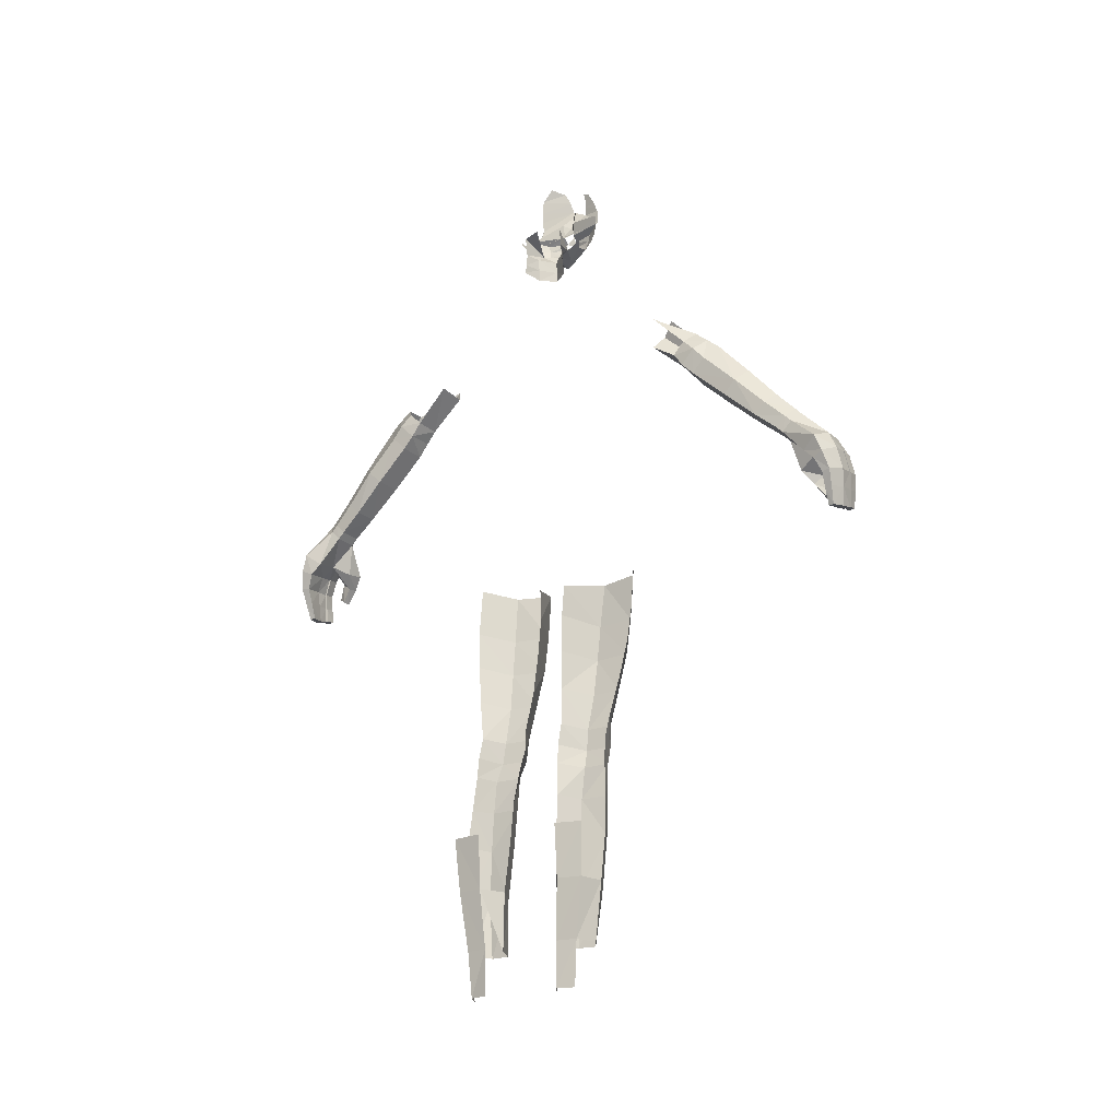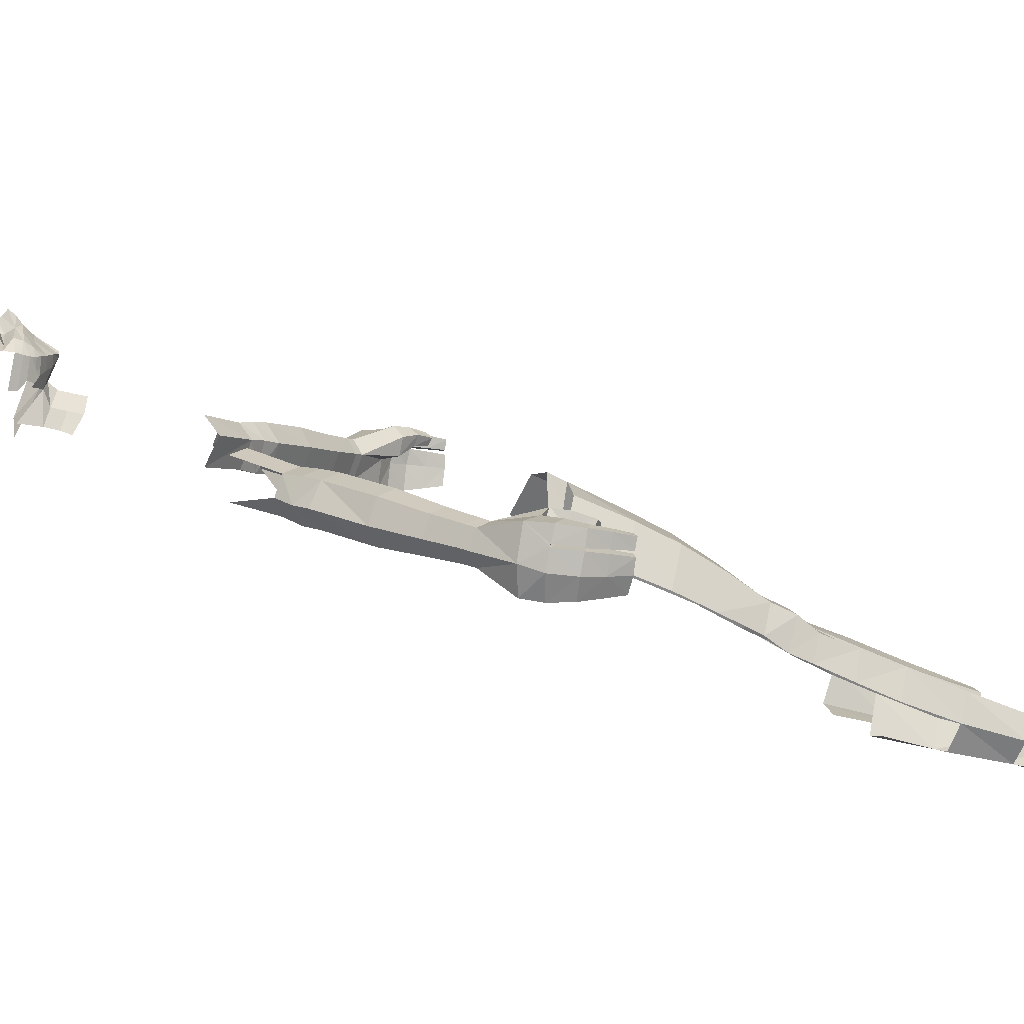
<metadata>
{"format":"obj","ext":"obj","renderer":"f3d","projection":"perspective","resolution":1024,"background":"white","views":[{"elev":-21.6,"azim":156.8,"up":"+Y"},{"elev":-49.2,"azim":-111.4,"up":"+Z"}]}
</metadata>
<code>
o asuna_body
v 41.71 1.45 11.4
v 41.74 1.458 11.4
v 41.74 1.474 11.4
v 41.71 1.471 11.4
v 41.71 1.493 11.4
v 41.67 1.468 11.39
v 41.67 1.489 11.39
v 41.69 1.509 11.41
v 41.67 1.504 11.4
v 41.66 1.509 11.37
v 41.7 1.529 11.33
v 41.69 1.496 11.33
v 41.69 1.474 11.33
v 41.68 1.493 11.36
v 41.68 1.471 11.36
v 41.69 1.458 11.33
v 41.67 1.45 11.36
v 41.67 1.449 11.39
v 41.74 1.496 11.4
v 41.74 1.529 11.39
v 41.64 1.501 11.42
v 41.64 1.499 11.42
v 41.65 1.508 11.43
v 41.66 1.505 11.42
v 41.67 1.504 11.4
v 41.68 1.512 11.43
v 41.69 1.509 11.41
v 41.69 1.519 11.44
v 41.64 1.5 11.42
v 41.71 1.525 11.43
v 41.74 1.529 11.39
v 41.73 1.532 11.43
v 41.68 1.54 11.46
v 41.68 1.532 11.46
v 41.67 1.525 11.45
v 41.66 1.536 11.45
v 41.73 1.544 11.43
v 41.69 1.559 11.47
v 41.69 1.574 11.47
v 41.66 1.565 11.46
v 41.66 1.551 11.46
v 41.69 1.551 11.47
v 41.64 1.574 11.43
v 41.63 1.564 11.44
v 41.64 1.601 11.43
v 41.62 1.583 11.43
v 41.62 1.588 11.43
v 41.61 1.566 11.44
v 41.61 1.578 11.44
v 41.64 1.553 11.44
v 41.64 1.537 11.44
v 41.62 1.625 11.43
v 41.62 1.596 11.43
v 41.62 1.63 11.41
v 41.63 1.601 11.41
v 41.61 1.59 11.35
v 41.63 1.574 11.41
v 41.62 1.564 11.42
v 41.61 1.565 11.38
v 41.61 1.574 11.35
v 41.61 1.559 11.36
v 41.61 1.551 11.36
v 41.61 1.551 11.39
v 41.61 1.536 11.38
v 41.61 1.54 11.36
v 41.61 1.553 11.41
v 41.62 1.555 11.43
v 41.63 1.537 11.43
v 41.62 1.537 11.41
v 41.64 1.501 11.42
v 41.63 1.508 11.4
v 41.62 1.525 11.38
v 41.62 1.517 11.39
v 41.61 1.532 11.37
v 41.66 1.517 11.44
v 41.66 1.509 11.37
v 41.65 1.525 11.35
v 41.64 1.519 11.37
v 41.64 1.512 11.38
v 41.64 1.505 11.4
v 41.73 1.524 11.35
v 41.68 1.566 11.47
v 41.6 1.575 11.36
v 41.67 1.608 11.48
v 41.67 1.628 11.48
v 41.62 1.645 11.44
v 41.6 1.63 11.42
v 41.59 1.588 11.37
v 41.59 1.626 11.39
v 41.6 1.679 11.42
v 41.6 1.674 11.41
v 41.6 1.663 11.42
v 41.59 1.661 11.4
v 41.6 1.648 11.42
v 41.59 1.651 11.4
v 41.59 1.637 11.39
v 41.62 1.664 11.44
v 41.63 1.684 11.44
v 41.66 1.694 11.45
v 41.67 1.671 11.47
v 41.67 1.647 11.47
v 41.68 1.583 11.48
v 41.61 0.6006 11.26
v 41.63 0.5247 11.26
v 41.61 0.5228 11.31
v 41.59 0.595 11.32
v 41.63 0.5227 11.35
v 41.61 0.5946 11.36
v 41.6 0.6674 11.38
v 41.57 0.6678 11.32
v 41.59 0.6722 11.26
v 41.56 0.7378 11.32
v 41.59 0.741 11.25
v 41.68 0.6704 11.36
v 41.68 0.596 11.35
v 41.69 0.5249 11.34
v 41.64 0.4819 11.34
v 41.7 0.4852 11.33
v 41.7 0.4481 11.33
v 41.7 0.3889 11.32
v 41.65 0.4465 11.33
v 41.65 0.3869 11.32
v 41.66 0.3149 11.32
v 41.71 0.3173 11.31
v 41.74 0.3192 11.25
v 41.73 0.2247 11.26
v 41.71 0.2236 11.3
v 41.71 0.1209 11.3
v 41.67 0.1203 11.31
v 41.71 0.0419 11.3
v 41.73 0.1214 11.27
v 41.71 0.04193 11.3
v 41.73 0.042 11.27
v 41.7 0.1214 11.24
v 41.7 0.2248 11.22
v 41.7 0.3187 11.22
v 41.66 0.224 11.24
v 41.65 0.3166 11.24
v 41.63 0.315 11.28
v 41.65 0.3844 11.24
v 41.64 0.4849 11.26
v 41.61 0.4821 11.3
v 41.62 0.4466 11.29
v 41.64 0.448 11.25
v 41.62 0.387 11.28
v 41.64 0.2203 11.28
v 41.66 0.1208 11.25
v 41.65 0.1203 11.28
v 41.66 0.2222 11.31
v 41.7 0.042 11.25
v 41.68 0.7419 11.36
v 41.59 0.7373 11.38
v 41.67 0.8003 11.36
v 41.58 0.8236 11.39
v 41.55 0.8274 11.33
v 41.58 0.8303 11.26
v 41.78 0.5247 11.48
v 41.72 0.596 11.4
v 41.71 0.6704 11.4
v 41.78 0.6722 11.51
v 41.78 0.6006 11.5
v 41.72 0.595 11.5
v 41.74 0.5228 11.48
v 41.68 0.5946 11.46
v 41.71 0.5227 11.45
v 41.74 0.4821 11.48
v 41.71 0.4819 11.44
v 41.74 0.4852 11.39
v 41.73 0.5249 11.4
v 41.75 0.4481 11.39
v 41.73 0.4465 11.44
v 41.76 0.3889 11.39
v 41.83 0.3192 11.38
v 41.76 0.3173 11.39
v 41.73 0.3869 11.43
v 41.74 0.3149 11.43
v 41.75 0.2222 11.43
v 41.76 0.315 11.47
v 41.77 0.2203 11.47
v 41.77 0.1203 11.45
v 41.81 0.1208 11.45
v 41.82 0.224 11.46
v 41.84 0.2248 11.42
v 41.81 0.3166 11.46
v 41.81 0.3844 11.47
v 41.8 0.448 11.47
v 41.79 0.4849 11.47
v 41.75 0.4466 11.48
v 41.76 0.387 11.48
v 41.85 0.3192 11.42
v 41.82 0.2247 11.38
v 41.77 0.2236 11.39
v 41.77 0.1209 11.39
v 41.75 0.1203 11.42
v 41.8 0.042 11.44
v 41.83 0.1214 11.41
v 41.81 0.04202 11.44
v 41.81 0.04202 11.43
v 41.82 0.042 11.41
v 41.81 0.1214 11.38
v 41.81 0.042 11.38
v 41.66 0.6674 11.47
v 41.71 0.6678 11.52
v 41.7 0.7378 11.53
v 41.78 0.741 11.52
v 41.69 0.8274 11.53
v 41.77 0.8303 11.53
v 41.65 0.8236 11.49
v 41.7 0.8003 11.4
v 41.7 0.7419 11.4
v 41.65 0.7373 11.48
v 41.56 1.242 11.21
v 41.53 1.268 11.21
v 41.53 1.291 11.19
v 41.51 1.232 11.11
v 41.58 1.272 11.16
v 41.54 1.212 11.12
v 41.5 1.213 11.09
v 41.49 1.231 11.14
v 41.48 1.211 11.12
v 41.48 1.188 11.15
v 41.49 1.21 11.16
v 41.5 1.167 11.15
v 41.52 1.188 11.16
v 41.55 1.191 11.13
v 41.53 1.191 11.1
v 41.54 1.166 11.12
v 41.49 1.144 11.14
v 41.53 1.145 11.1
v 41.49 1.089 11.06
v 41.45 1.088 11.09
v 41.43 1.109 11.09
v 41.39 1.056 11.04
v 41.39 1.076 11.02
v 41.37 1.04 10.99
v 41.39 1.041 10.97
v 41.38 1.03 10.97
v 41.36 1.029 10.99
v 41.35 0.9836 10.93
v 41.32 0.9903 10.96
v 41.37 1.01 11.01
v 41.37 1.022 11.01
v 41.39 0.9931 11.01
v 41.35 0.9407 11.02
v 41.37 0.9369 11
v 41.36 0.9548 10.97
v 41.42 0.9943 10.98
v 41.42 1.006 10.99
v 41.39 1.004 11.02
v 41.45 1.038 11.02
v 41.41 1.024 10.98
v 41.44 1.058 11
v 41.42 1.077 11
v 41.45 1.134 11.04
v 41.48 1.111 11.04
v 41.49 1.197 11.08
v 41.52 1.17 11.08
v 41.46 1.191 11.11
v 41.42 1.132 11.06
v 41.46 1.167 11.13
v 41.42 1.037 11.05
v 41.41 1.013 10.97
v 41.39 0.967 10.92
v 41.4 0.9475 10.95
v 41.38 0.9374 10.91
v 41.35 0.952 10.92
v 41.34 0.9132 10.92
v 41.32 0.9552 10.94
v 41.32 0.9573 10.94
v 41.33 0.9394 10.96
v 41.32 0.9557 10.94
v 41.3 0.9575 10.95
v 41.29 0.9213 10.95
v 41.3 0.9154 10.97
v 41.31 0.9435 10.98
v 41.32 0.9114 10.96
v 41.33 0.9401 10.96
v 41.34 0.9589 10.98
v 41.33 0.9414 10.97
v 41.33 0.9302 10.99
v 41.32 0.9542 11.01
v 41.32 0.9654 10.99
v 41.32 0.9284 11
v 41.31 0.8998 11
v 41.33 0.9169 11.02
v 41.32 0.891 11
v 41.33 0.8928 10.99
v 41.32 0.9015 10.99
v 41.34 0.9158 11
v 41.35 0.936 10.95
v 41.39 0.9286 10.93
v 41.34 0.9089 10.94
v 41.37 0.9022 10.92
v 41.37 0.8762 10.93
v 41.37 0.9047 10.91
v 41.36 0.8774 10.92
v 41.35 0.8472 10.93
v 41.36 0.8472 10.94
v 41.33 0.8508 10.95
v 41.33 0.8802 10.95
v 41.32 0.8833 10.96
v 41.31 0.8554 10.96
v 41.31 0.8547 10.95
v 41.33 0.8503 10.94
v 41.33 0.8821 10.93
v 41.31 0.8861 10.94
v 41.31 0.9168 10.94
v 41.32 0.9106 10.96
v 41.31 0.9175 10.94
v 41.31 0.8869 10.94
v 41.31 0.8843 10.96
v 41.3 0.8579 10.95
v 41.31 0.8587 10.96
v 41.3 0.8886 10.97
v 41.3 0.861 10.97
v 41.29 0.86 10.96
v 41.29 0.891 10.96
v 41.85 1.248 11.54
v 41.8 1.268 11.59
v 41.86 1.231 11.65
v 41.84 1.21 11.64
v 41.84 1.188 11.61
v 41.85 1.167 11.63
v 41.84 1.188 11.66
v 41.87 1.211 11.67
v 41.88 1.191 11.69
v 41.91 1.197 11.67
v 41.9 1.213 11.65
v 41.89 1.232 11.63
v 41.89 1.212 11.61
v 41.91 1.191 11.62
v 41.88 1.191 11.59
v 41.81 1.242 11.56
v 41.89 1.166 11.61
v 41.92 1.17 11.64
v 41.9 1.145 11.62
v 41.93 1.089 11.67
v 41.86 1.144 11.65
v 41.89 1.088 11.7
v 41.85 1.167 11.67
v 41.88 1.109 11.73
v 41.92 1.056 11.77
v 41.91 1.132 11.74
v 41.94 1.134 11.72
v 41.96 1.077 11.76
v 41.95 1.111 11.69
v 41.97 1.058 11.74
v 41.96 1.038 11.72
v 41.92 1.037 11.75
v 41.98 1.006 11.76
v 41.99 1.024 11.77
v 41.98 0.9943 11.77
v 41.95 0.9931 11.79
v 41.94 1.004 11.78
v 41.94 1.022 11.8
v 41.94 1.01 11.81
v 41.93 0.9542 11.85
v 41.92 0.9407 11.82
v 41.95 0.9369 11.81
v 41.92 0.9169 11.84
v 41.93 0.9284 11.86
v 41.93 0.891 11.85
v 41.93 0.8998 11.87
v 41.95 0.9015 11.86
v 41.94 0.9302 11.85
v 41.98 0.9548 11.82
v 41.96 0.9589 11.84
v 41.94 0.9654 11.86
v 41.95 0.9435 11.87
v 41.97 0.9401 11.86
v 41.97 0.9414 11.86
v 41.99 0.9557 11.87
v 41.99 0.9573 11.87
v 41.97 0.9902 11.87
v 41.97 0.9575 11.89
v 41.99 0.9175 11.88
v 41.97 0.9213 11.9
v 41.96 0.9154 11.88
v 41.97 0.891 11.9
v 41.95 0.8885 11.89
v 41.97 0.9114 11.87
v 41.97 0.8843 11.87
v 41.95 0.861 11.89
v 41.97 0.8587 11.88
v 41.97 0.8578 11.89
v 41.98 0.8869 11.89
v 41.96 0.86 11.89
v 42.01 0.9836 11.84
v 42.02 0.952 11.86
v 42.04 0.9374 11.82
v 42.02 0.9132 11.87
v 42.03 0.9047 11.84
v 42.02 0.9286 11.81
v 42.04 0.967 11.81
v 42.01 0.9475 11.8
v 41.99 0.936 11.84
v 42.02 0.9022 11.83
v 42 0.9089 11.85
v 42.01 0.8762 11.83
v 41.99 0.8802 11.86
v 41.99 0.8508 11.86
v 41.97 0.8833 11.87
v 41.98 0.9106 11.87
v 41.99 0.8861 11.88
v 41.99 0.9168 11.88
v 41.99 0.9552 11.87
v 41.97 0.9394 11.86
v 42.01 0.8821 11.87
v 41.98 0.8547 11.88
v 42 0.8503 11.87
v 41.97 0.8554 11.87
v 42.01 0.8472 11.85
v 42.02 0.8774 11.84
v 42 0.8472 11.84
v 41.99 1.013 11.78
v 41.99 1.03 11.8
v 41.98 1.041 11.79
v 41.96 1.04 11.81
v 41.96 1.029 11.82
v 41.94 1.076 11.78
v 41.94 0.9158 11.83
v 41.94 0.8928 11.85
f 4 2 3
f 4 3 5
f 6 4 5
f 7 6 5
f 7 5 8
f 9 7 8
f 12 13 14
f 14 10 12
f 13 15 14
f 14 15 7
f 13 16 15
f 16 17 15
f 15 17 6
f 17 18 6
f 18 1 6
f 20 8 19
f 12 10 11
f 10 14 9
f 14 7 9
f 8 5 19
f 15 6 7
f 6 1 4
f 5 3 19
f 1 2 4
f 21 22 23
f 23 22 24
f 24 22 25
f 24 25 26
f 26 25 27
f 28 26 27
f 22 21 29
f 28 27 30
f 27 31 30
f 32 33 30
f 30 33 34
f 30 34 28
f 28 34 35
f 34 33 36
f 38 39 40
f 40 41 38
f 41 42 38
f 39 43 40
f 40 43 44
f 33 42 36
f 42 41 36
f 39 45 43
f 44 46 48
f 40 44 41
f 41 44 50
f 50 51 41
f 51 36 41
f 52 53 45
f 47 43 53
f 53 43 45
f 55 53 54
f 53 52 54
f 55 57 53
f 57 47 53
f 57 58 47
f 58 46 47
f 46 58 49
f 58 48 49
f 58 57 59
f 57 60 59
f 61 59 60
f 62 63 61
f 61 63 59
f 55 56 57
f 57 56 60
f 64 63 65
f 63 62 65
f 66 67 58
f 58 67 48
f 67 50 48
f 66 58 63
f 58 59 63
f 68 67 69
f 67 66 69
f 51 50 68
f 50 67 68
f 21 68 29
f 68 21 51
f 51 21 23
f 63 64 66
f 64 69 66
f 70 68 71
f 71 68 69
f 29 68 70
f 72 73 64
f 64 73 69
f 71 69 73
f 74 64 65
f 72 64 74
f 24 26 23
f 23 26 75
f 36 51 35
f 35 51 75
f 23 75 51
f 26 28 75
f 28 35 75
f 35 34 36
f 78 77 76
f 78 76 79
f 79 76 80
f 80 76 25
f 25 22 80
f 80 22 71
f 22 70 71
f 22 29 70
f 73 79 71
f 79 80 71
f 73 72 79
f 72 78 79
f 32 37 33
f 37 42 33
f 81 31 27
f 84 85 86
f 84 86 87
f 82 84 87
f 82 87 88
f 87 89 88
f 92 90 91
f 92 91 93
f 94 92 93
f 94 93 95
f 94 95 96
f 87 94 96
f 100 99 98
f 100 98 97
f 101 100 97
f 101 97 86
f 87 96 89
f 82 102 84
f 85 101 86
f 82 88 83
f 103 104 105
f 106 103 105
f 105 107 106
f 107 108 106
f 108 109 106
f 106 109 110
f 106 110 111
f 110 112 111
f 112 113 111
f 115 107 116
f 107 117 116
f 117 118 116
f 119 121 120
f 121 122 120
f 122 123 120
f 120 123 124
f 126 125 124
f 127 126 124
f 128 126 127
f 128 127 129
f 131 128 130
f 130 132 131
f 132 133 131
f 133 134 131
f 134 135 131
f 131 135 126
f 136 126 135
f 137 139 138
f 138 139 140
f 141 142 104
f 142 141 143
f 117 142 143
f 121 117 143
f 142 117 105
f 143 141 144
f 143 144 145
f 145 122 143
f 139 122 145
f 144 140 145
f 139 145 140
f 146 139 137
f 137 147 146
f 146 147 148
f 148 129 146
f 129 149 146
f 137 134 147
f 139 146 149
f 123 139 149
f 149 127 123
f 135 134 137
f 150 134 133
f 129 127 149
f 131 126 128
f 125 126 136
f 127 124 123
f 123 122 139
f 122 121 143
f 119 117 121
f 118 117 119
f 114 109 115
f 114 151 109
f 151 152 109
f 151 153 152
f 153 154 152
f 154 112 152
f 155 112 154
f 113 155 156
f 112 155 113
f 110 152 112
f 109 152 110
f 109 108 115
f 108 107 115
f 105 117 107
f 103 106 111
f 104 142 105
f 160 162 161
f 157 161 162
f 163 157 162
f 162 164 163
f 164 165 163
f 165 166 163
f 167 166 165
f 168 167 165
f 169 168 165
f 171 168 170
f 172 171 170
f 174 175 172
f 176 175 174
f 176 174 177
f 177 178 176
f 179 178 177
f 179 177 180
f 180 181 179
f 181 182 179
f 181 183 182
f 182 183 184
f 184 178 182
f 185 178 184
f 187 166 186
f 186 166 188
f 188 166 171
f 188 171 189
f 189 185 188
f 171 175 189
f 189 175 178
f 166 187 157
f 185 186 188
f 189 178 185
f 183 190 184
f 190 183 191
f 173 190 191
f 192 191 193
f 192 193 177
f 177 193 194
f 196 181 195
f 195 197 196
f 196 197 198
f 196 198 199
f 196 199 200
f 183 196 200
f 200 199 201
f 191 183 200
f 196 183 181
f 177 194 180
f 178 179 182
f 174 192 177
f 175 176 178
f 175 171 172
f 167 168 171
f 166 167 171
f 165 164 169
f 169 164 158
f 164 202 158
f 202 164 203
f 204 202 203
f 203 205 204
f 206 204 205
f 207 206 205
f 208 209 210
f 211 208 210
f 211 210 159
f 202 211 159
f 211 206 208
f 204 206 211
f 160 205 203
f 211 202 204
f 203 164 162
f 163 166 157
f 203 162 160
f 158 202 159
f 216 217 215
f 217 218 215
f 215 218 219
f 218 220 219
f 220 221 219
f 219 221 222
f 214 219 222
f 221 223 222
f 222 223 224
f 212 222 224
f 224 225 212
f 225 226 217
f 227 226 225
f 223 227 225
f 227 223 228
f 229 227 228
f 230 229 228
f 231 230 228
f 228 232 231
f 233 231 232
f 232 234 233
f 235 233 234
f 235 234 236
f 235 236 237
f 238 235 237
f 237 239 238
f 238 239 240
f 238 240 241
f 241 242 238
f 243 242 241
f 243 241 244
f 243 244 245
f 245 246 243
f 246 247 243
f 243 247 248
f 249 243 248
f 250 249 248
f 250 248 251
f 252 250 251
f 252 251 236
f 253 252 236
f 253 254 252
f 252 254 255
f 254 256 255
f 255 256 257
f 255 257 229
f 257 226 229
f 226 257 218
f 257 256 218
f 256 258 218
f 256 254 258
f 258 254 259
f 259 260 258
f 258 260 221
f 232 260 259
f 234 259 254
f 253 234 254
f 255 250 252
f 230 250 255
f 261 249 250
f 231 261 250
f 249 261 242
f 242 261 233
f 251 248 247
f 262 251 247
f 263 262 247
f 264 263 247
f 263 264 265
f 266 263 265
f 265 267 266
f 266 267 268
f 266 268 239
f 269 239 268
f 269 268 270
f 269 270 271
f 240 269 271
f 272 240 271
f 272 271 273
f 272 273 274
f 275 272 274
f 274 276 275
f 276 277 275
f 278 275 277
f 278 277 279
f 279 270 278
f 270 246 278
f 246 280 278
f 278 280 281
f 278 281 282
f 241 282 281
f 283 281 280
f 283 280 284
f 284 285 283
f 285 244 283
f 286 285 284
f 284 287 286
f 288 287 284
f 287 288 289
f 289 285 287
f 289 245 285
f 289 280 245
f 288 280 289
f 285 286 287
f 280 288 284
f 283 244 281
f 270 290 246
f 291 246 290
f 291 290 292
f 293 291 292
f 293 292 294
f 294 295 293
f 296 295 294
f 297 296 294
f 298 297 294
f 298 294 299
f 299 294 300
f 299 300 301
f 302 299 301
f 301 303 302
f 303 304 302
f 305 304 303
f 306 305 303
f 307 305 306
f 307 306 308
f 268 307 308
f 308 306 301
f 301 292 308
f 270 308 292
f 267 305 307
f 267 295 305
f 304 305 297
f 297 299 304
f 306 303 301
f 302 304 299
f 300 292 301
f 298 299 297
f 297 305 296
f 295 296 305
f 294 292 300
f 293 295 291
f 295 265 291
f 264 246 291
f 290 270 292
f 279 277 271
f 282 275 278
f 282 240 275
f 276 271 277
f 309 271 276
f 310 309 276
f 311 310 276
f 312 310 311
f 313 312 311
f 311 314 313
f 314 315 313
f 315 316 313
f 314 316 315
f 317 316 314
f 273 317 314
f 273 310 317
f 316 317 312
f 314 311 274
f 316 312 313
f 312 317 310
f 309 310 273
f 311 276 274
f 274 273 314
f 271 309 273
f 240 272 275
f 271 270 279
f 270 268 308
f 268 267 307
f 295 267 265
f 239 263 266
f 264 291 265
f 262 263 239
f 237 251 262
f 247 246 264
f 280 246 245
f 285 245 244
f 241 281 244
f 249 242 243
f 241 240 282
f 239 269 240
f 237 262 239
f 242 235 238
f 236 251 237
f 236 234 253
f 242 233 235
f 259 234 232
f 261 231 233
f 260 232 228
f 230 231 250
f 230 255 229
f 260 228 223
f 226 227 229
f 224 223 225
f 221 260 223
f 220 258 221
f 218 258 220
f 226 218 217
f 213 214 222
f 213 222 212
f 321 320 319
f 321 319 322
f 322 323 321
f 323 324 321
f 324 325 321
f 324 326 325
f 326 327 325
f 325 327 328
f 325 328 329
f 320 325 329
f 329 328 330
f 328 331 330
f 330 331 332
f 318 332 322
f 333 318 322
f 332 334 322
f 331 334 332
f 334 331 335
f 336 334 335
f 336 335 337
f 336 337 338
f 338 337 339
f 339 340 338
f 338 340 324
f 341 340 339
f 341 339 342
f 342 343 341
f 326 341 343
f 343 344 326
f 344 343 345
f 344 345 346
f 335 344 346
f 327 344 335
f 346 345 347
f 347 348 346
f 348 337 346
f 348 349 337
f 350 349 348
f 350 348 351
f 350 351 352
f 352 353 350
f 350 353 354
f 355 354 353
f 356 355 353
f 357 356 353
f 358 357 353
f 353 359 358
f 358 359 360
f 358 360 361
f 360 362 361
f 361 362 363
f 363 364 361
f 364 365 361
f 361 365 357
f 365 366 357
f 366 367 357
f 367 368 357
f 369 368 367
f 370 369 367
f 371 370 367
f 372 370 371
f 371 373 372
f 373 374 372
f 372 374 375
f 376 372 375
f 377 376 375
f 377 375 369
f 378 377 369
f 379 377 378
f 380 379 378
f 378 381 380
f 381 382 380
f 383 380 382
f 384 383 382
f 382 385 384
f 386 385 382
f 376 386 382
f 386 387 385
f 385 387 383
f 379 387 386
f 384 385 383
f 383 387 380
f 381 376 382
f 370 376 381
f 370 381 378
f 387 379 380
f 379 386 377
f 386 376 377
f 375 374 369
f 388 374 373
f 388 373 389
f 390 388 389
f 389 391 390
f 391 392 390
f 390 392 393
f 394 390 393
f 395 394 393
f 396 395 393
f 396 393 397
f 398 396 397
f 398 397 399
f 400 398 399
f 400 399 401
f 400 401 402
f 403 400 402
f 402 404 403
f 404 405 403
f 405 406 403
f 403 406 407
f 403 407 398
f 407 406 373
f 405 389 406
f 404 391 405
f 408 391 404
f 409 408 404
f 410 408 409
f 410 409 411
f 401 410 411
f 410 401 412
f 413 410 412
f 413 412 414
f 399 413 414
f 401 414 412
f 411 409 402
f 408 410 413
f 413 391 408
f 409 404 402
f 402 401 411
f 399 414 401
f 398 400 403
f 397 413 399
f 392 413 397
f 398 407 396
f 366 396 407
f 366 407 371
f 366 395 396
f 352 395 366
f 352 415 395
f 415 394 395
f 394 415 416
f 388 394 416
f 415 417 416
f 417 418 416
f 416 418 419
f 374 416 419
f 374 419 356
f 368 374 356
f 418 355 419
f 420 355 418
f 420 418 345
f 342 355 420
f 342 349 355
f 345 418 417
f 351 417 415
f 351 347 417
f 393 392 397
f 392 391 413
f 391 389 405
f 394 388 390
f 406 389 373
f 388 416 374
f 407 373 371
f 372 376 370
f 369 370 378
f 369 374 368
f 367 366 371
f 366 365 421
f 359 366 421
f 421 365 422
f 422 362 421
f 365 364 422
f 422 364 363
f 362 422 363
f 362 360 421
f 359 421 360
f 366 359 353
f 357 358 361
f 356 357 368
f 419 355 356
f 349 354 355
f 352 366 353
f 352 351 415
f 354 349 350
f 351 348 347
f 417 347 345
f 343 420 345
f 420 343 342
f 339 349 342
f 340 341 326
f 349 339 337
f 335 346 337
f 338 334 336
f 323 334 338
f 327 335 331
f 328 327 331
f 344 327 326
f 340 326 324
f 323 338 324
f 334 323 322
f 322 319 333
f 321 325 320

</code>
